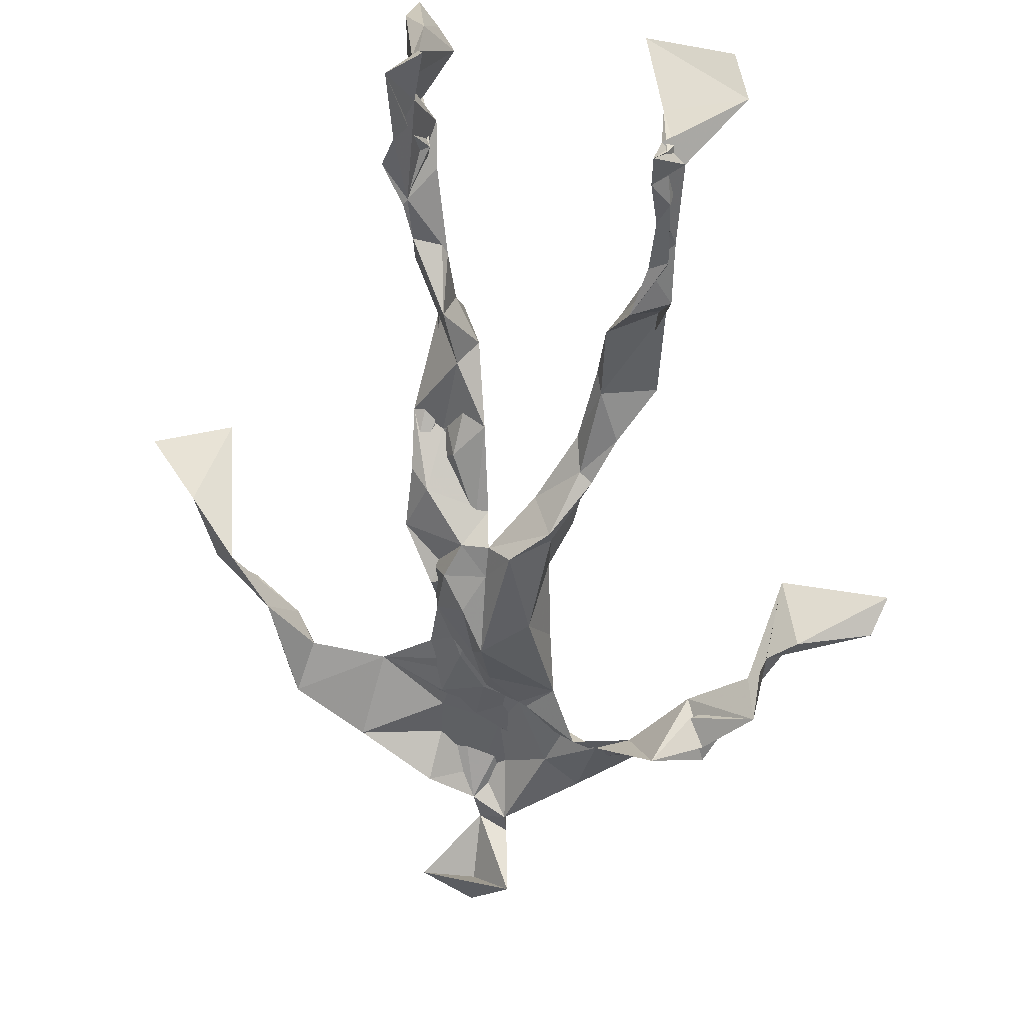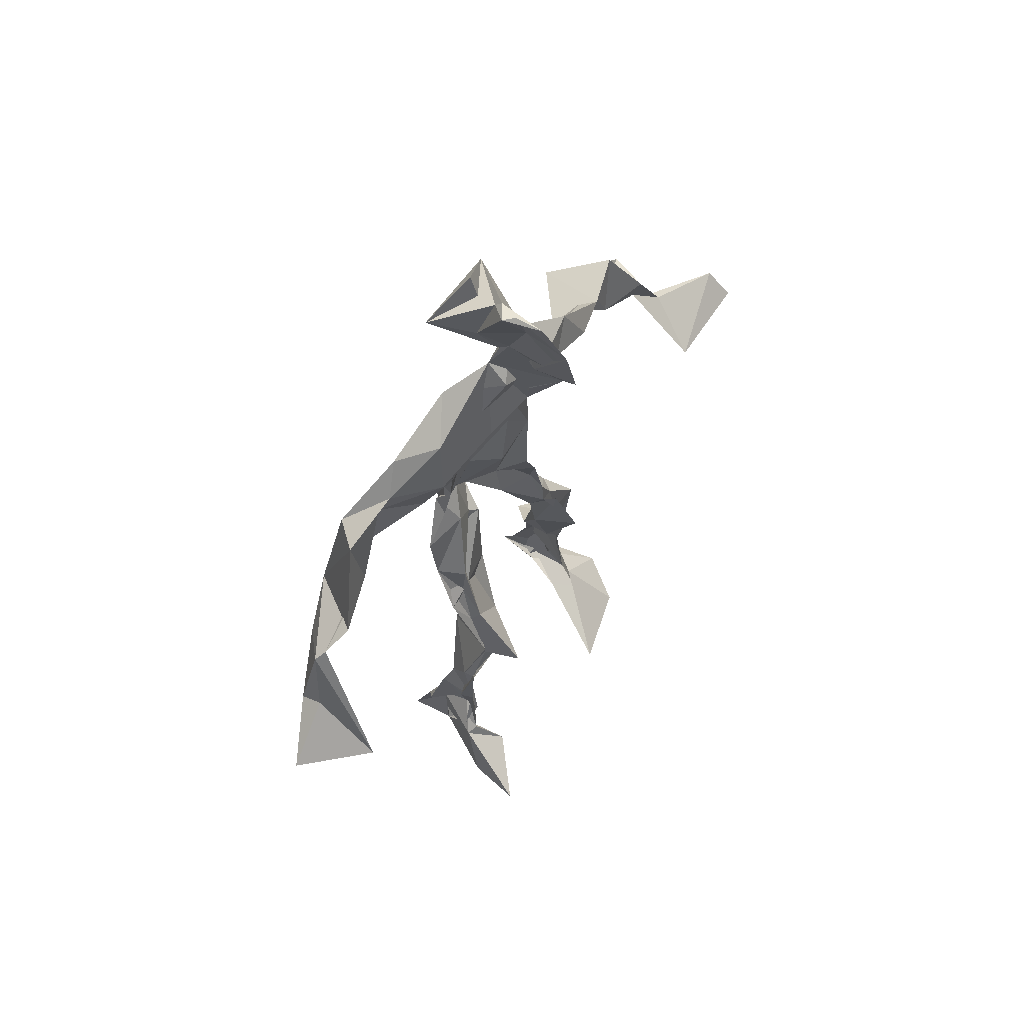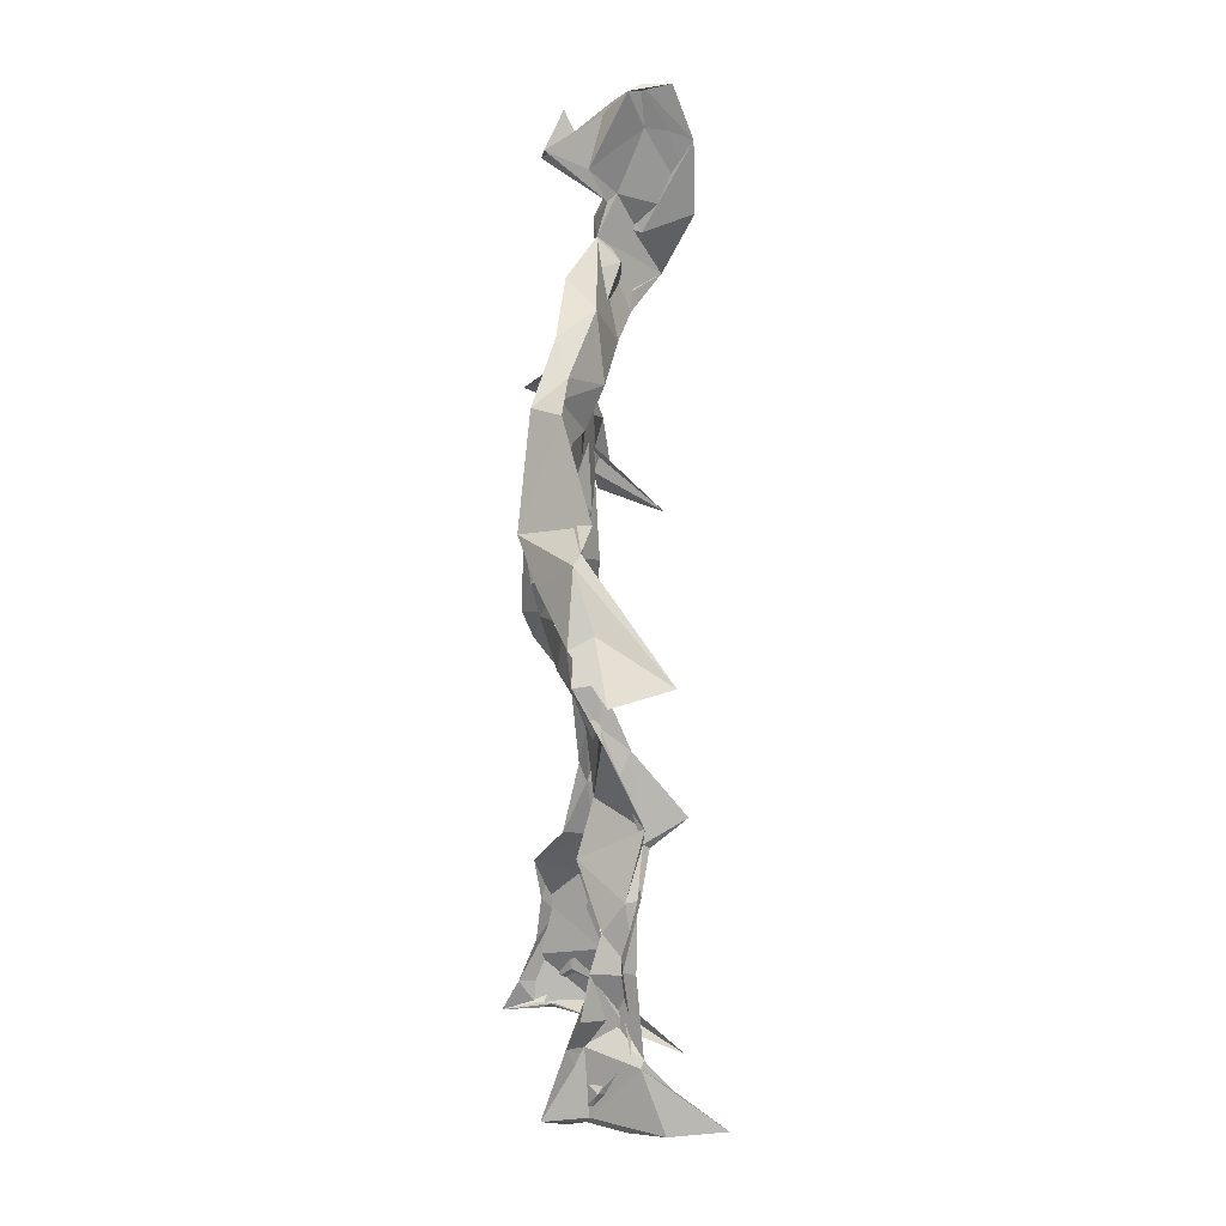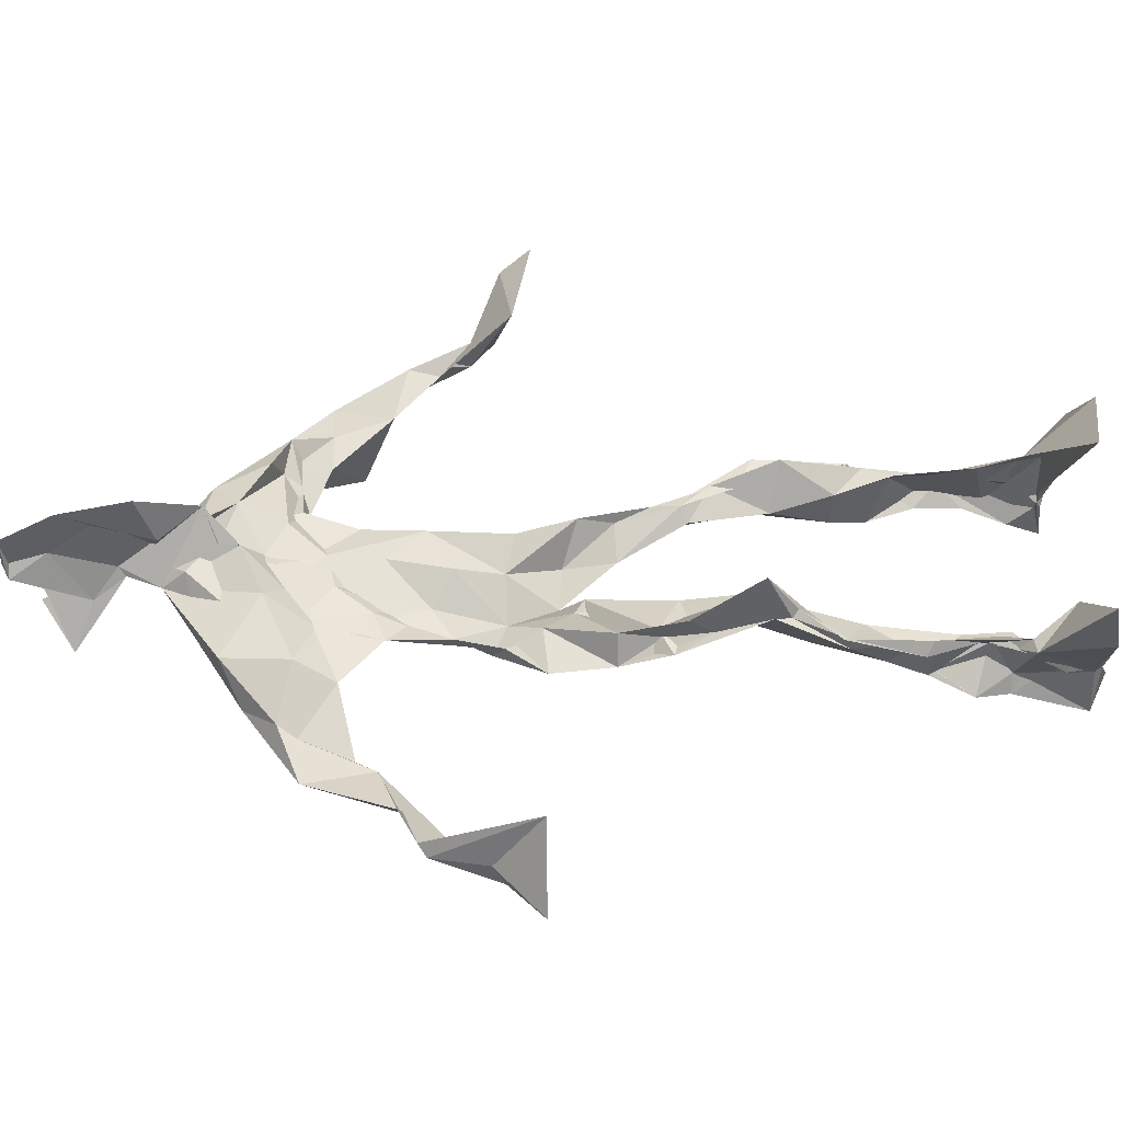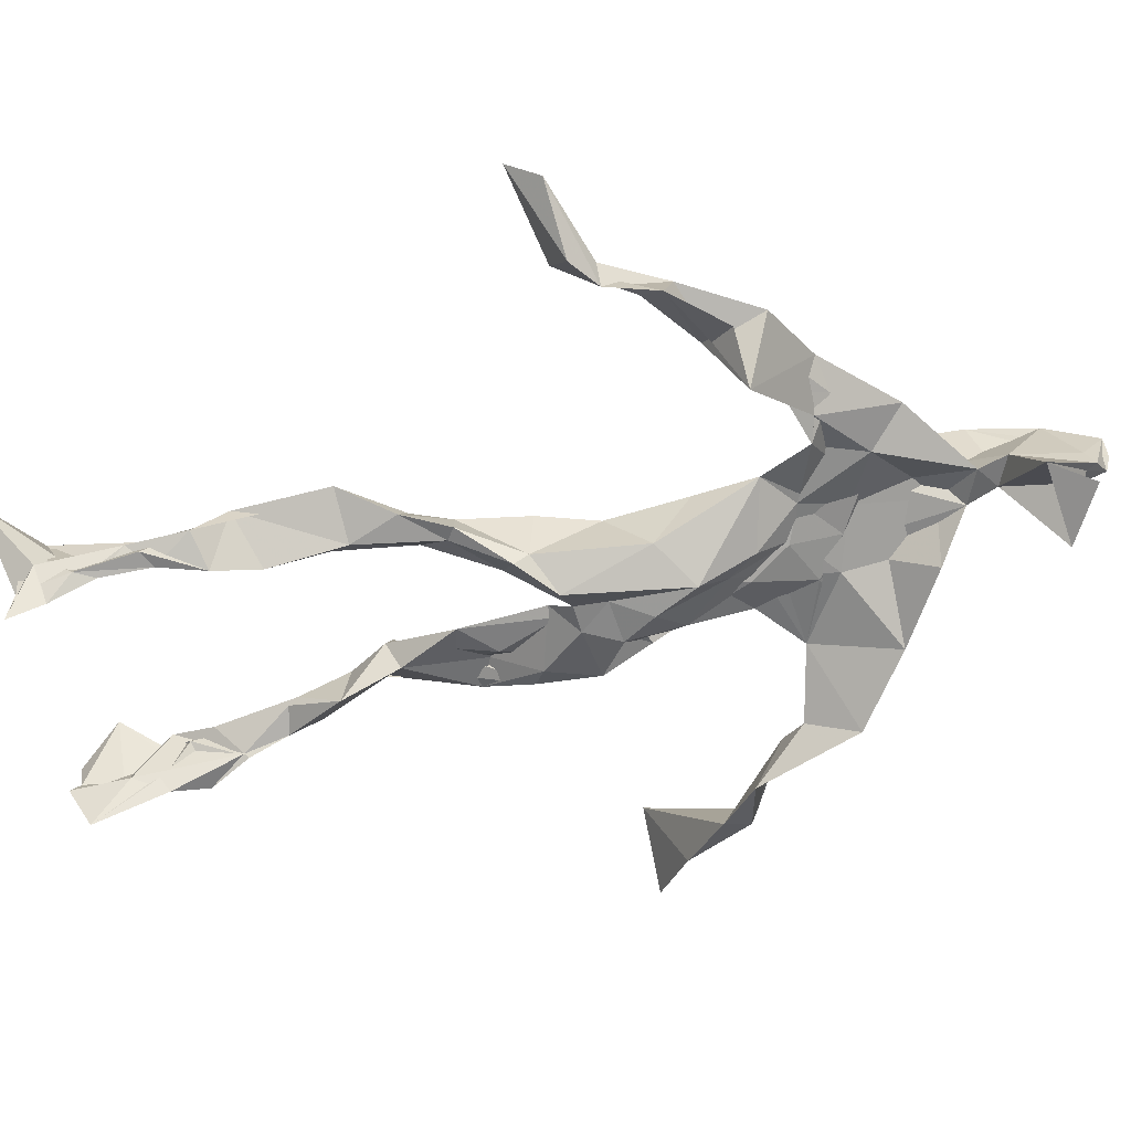
<metadata>
{"format":"obj","ext":"obj","renderer":"f3d","projection":"perspective","resolution":1024,"background":"white","views":[{"elev":-56.6,"azim":-2.8,"up":"+Z"},{"elev":64.5,"azim":-34.7,"up":"+Y"},{"elev":13.3,"azim":-71.1,"up":"+Y"},{"elev":66.8,"azim":-90.0,"up":"+Z"},{"elev":-76.3,"azim":102.8,"up":"+Z"}]}
</metadata>
<code>
v 0.1128 -0.5339 0.07051
v -0.1042 -0.05446 0.01337
v -0.08536 -0.1488 0.05871
v 0.1016 -0.1322 -0.0287
v -0.1207 -0.4534 0.09446
v -0.3399 0.06388 0.1212
v 0.0591 0.3155 -0.01499
v 0.123 -0.4983 -0.0955
v -0.0765 -0.4923 0.1151
v 0.1259 0.2965 -0.005624
v -0.02553 0.5429 0.04706
v 0.04608 -0.02521 -0.07062
v -0.07487 -0.2948 0.05186
v 0.09867 0.3547 -0.008987
v -0.1167 -0.4387 0.03079
v 0.08484 -0.09093 -0.0234
v -0.1162 -0.4447 0.08221
v -0.07196 0.3609 -0.00286
v 0.02251 0.1787 -0.01229
v -0.1073 -0.5341 0.07526
v -0.01174 0.3721 0.03512
v -0.02059 0.03777 -0.05249
v 0.02739 0.0004725 -0.05219
v -0.08046 -0.2217 0.08281
v -0.142 -0.5191 -0.009569
v -0.06023 0.2648 0.0167
v 0.1135 -0.4716 -0.1316
v 0.0197 0.4936 0.1017
v -0.1331 -0.4382 0.01593
v 0.3946 0.06794 -0.08992
v 0.1375 -0.3411 -0.06553
v -0.3148 0.01389 0.1927
v 0.1219 -0.5039 -0.106
v 0.04863 0.04762 -0.009129
v -0.05589 -0.1958 0.1248
v -0.1856 0.2554 0.03199
v 0.07218 -0.09961 -0.05134
v 0.1371 -0.4578 -0.07507
v -0.07815 -0.1228 0.06938
v -0.06068 -0.08095 0.002012
v -0.01047 0.187 -0.03317
v -0.07254 -0.2277 0.08776
v 0.008299 0.5028 0.07861
v 0.2723 0.1639 -0.08264
v 0.07044 -0.05335 -0.03188
v 0.2733 0.153 -0.1347
v -0.1299 0.2174 0.03788
v 0.1067 -0.1797 -0.02361
v 0.3055 0.0983 -0.08454
v -0.02984 0.1564 -0.02888
v 0.006884 0.0572 -0.01574
v 0.1338 -0.4276 -0.03485
v -0.08103 -0.3056 0.0497
v -0.01659 0.5238 -0.02399
v 0.12 -0.3696 -0.1053
v -0.04426 0.05441 -0.0286
v -0.2775 0.1535 0.09709
v -0.2601 0.1367 0.01561
v 0.1055 -0.3195 -0.1082
v -0.05688 0.01877 -0.001696
v -0.08734 -0.04206 -0.008125
v -0.0006378 0.5058 0.05603
v 0.01726 0.4134 -0.004445
v 0.2245 0.2086 -0.1163
v -0.0607 0.3139 0.02815
v 0.08335 -0.2133 -0.03641
v -0.1058 -0.2705 0.08972
v -0.3502 0.05114 0.09813
v 0.2107 0.1865 -0.09339
v -0.003105 0.4401 0.02801
v 0.04707 0.3626 0.0269
v -0.04774 0.005025 -0.04195
v -0.09664 -0.424 0.07616
v -0.2283 0.1746 0.0596
v -0.07437 0.4862 -0.02411
v -0.3238 0.1248 0.09463
v -0.07686 -0.2469 0.008292
v -0.1054 0.3345 0.04172
v -0.2265 0.253 0.01723
v 0.3038 0.05294 -0.0191
v -0.08162 -0.09963 0.03554
v -0.02155 0.1253 -0.0692
v -0.1089 -0.2778 0.07323
v 0.1316 -0.3434 -0.04838
v 0.1501 -0.4785 -0.03947
v -0.08916 -0.3869 0.061
v 0.02114 0.4472 0.01167
v 0.1364 -0.3841 -0.05681
v 0.4112 0.03392 -0.06695
v 0.02339 0.4723 -0.06363
v 0.2684 0.1304 -0.09128
v -0.02172 0.2745 0.01372
v -0.01258 0.519 0.01634
v -0.03835 -0.1946 0.04544
v -0.1031 -0.2762 0.08442
v 0.1263 -0.5096 -0.04712
v -0.009789 0.5321 0.02523
v -0.01361 0.5492 0.05646
v -0.1043 -0.1095 0.04629
v -0.01293 0.2269 0.0002854
v -0.2097 0.1982 0.03322
v -0.1087 0.01313 0.006367
v 0.007882 0.1093 -0.00318
v -0.07889 0.06948 -0.02161
v -0.02052 -0.02246 -0.01615
v -0.1136 -0.4753 0.02737
v 0.1684 0.2805 -0.03856
v -0.09716 -0.4128 0.0558
v -0.03402 -0.01264 -0.01861
v -0.1723 0.2756 0.03597
v 0.1483 0.2398 -0.0693
v -0.07686 0.1744 0.015
v 0.02876 0.09231 -0.06406
v 0.1288 -0.2221 -0.003135
v -0.3104 0.1339 0.09739
v -0.1223 -0.3552 0.03832
v 0.3149 0.07295 -0.1041
v 0.1232 -0.4227 -0.1132
v -0.03173 0.1304 -0.01418
v -0.1114 -0.3125 0.04827
v -0.07835 0.05666 -0.003354
v 0.02493 0.2355 -0.01278
v 0.07851 0.2641 -0.02312
v 0.1117 -0.5087 -0.1517
v -0.1043 -0.3575 0.08385
v -0.06202 0.2426 0.01301
v -0.1145 -0.5126 0.19
v 0.1029 -0.2793 -0.03415
v 0.1268 -0.4997 -0.1176
v 0.07221 0.3257 0.01545
v -0.09172 -0.4327 0.07569
v 0.06228 0.2055 -0.02938
v -0.118 -0.3602 0.04099
v -0.001183 0.5233 0.04522
v -0.1174 -0.518 0.03629
v 0.08676 -0.2759 -0.06656
v -0.1109 0.2607 0.05197
v -0.3992 0.01304 0.1541
v -0.1229 -0.4879 0.04748
v 0.2057 -0.5284 -0.05383
v -0.1109 -0.5266 0.03093
v -0.1171 -0.3504 0.07336
v 0.1563 -0.4997 -0.05519
v -0.04392 0.07871 -0.05927
v 0.1079 -0.152 -0.02241
v 0.0172 0.2978 0.009463
v 0.1457 -0.1953 -0.03855
v 0.0156 0.3528 0.02666
v 0.06848 -0.1287 -0.02733
v 0.05522 0.1372 -0.01665
v -0.07784 -0.05434 0.03722
v 0.05842 0.2769 -0.004625
v 0.03598 0.4188 0.09851
v -0.07238 -0.09386 0.03375
v 0.2291 0.2433 -0.09473
v -0.07104 0.1063 -0.01398
v -0.02875 -0.1171 0.002024
v 0.1346 -0.4439 -0.1157
v -0.06068 -0.1822 0.02201
v -0.2385 0.2494 0.05308
v 0.0708 -0.01549 -0.02099
v -0.3023 0.09705 0.05038
v 0.08792 -0.1933 -0.04742
v 0.1466 -0.4805 -0.1024
v 0.1385 -0.3788 -0.1091
v 0.02464 0.2367 -0.008267
v 0.1133 0.2674 -0.05093
v -0.0696 0.1075 -0.0002764
v -0.1064 -0.45 0.09341
v -0.06447 -0.2371 0.06519
v -0.08266 -0.2047 0.08584
v 0.2085 0.1772 -0.07119
v -0.1447 -0.4006 0.03626
v 0.1465 -0.2958 -0.05122
v 0.01598 0.3999 0.04817
v 0.1882 0.2394 -0.07421
v 0.1079 -0.1402 -0.05244
v 0.137 -0.3095 -0.0408
v 0.1511 -0.5067 -0.02506
v 0.1295 0.287 -0.03973
v -0.1513 0.3112 0.0156
v 0.006025 0.2856 0.01282
v -0.000889 0.5499 0.08553
v 0.08726 0.2595 -0.05145
v 0.002819 -0.004917 -0.08089
v 0.04319 -0.04135 -0.08381
v 0.01607 0.3187 0.03671
v -0.01898 0.002738 -0.04829
v -0.01983 0.3977 0.01224
v 0.1364 -0.2662 -0.0465
v -0.01552 0.2199 -0.007626
v 0.2845 0.09783 -0.09858
v 0.145 -0.3937 -0.09627
v -0.09386 -0.5039 0.1481
v -0.1267 -0.5233 0.1249
v -0.04343 0.1762 -0.009587
v 0.08485 -0.09056 -0.05791
v 0.04877 0.3552 0.05892
v -0.0103 0.4324 0.01992
v 0.084 -0.1206 -0.01882
v 0.168 0.2107 -0.1402
v -0.03665 0.2946 0.04063
v 0.1461 -0.3293 -0.09922
v 0.01691 0.3402 0.03796
v -0.03071 0.4656 0.007103
v -0.04098 0.1884 0.0008093
v 0.1951 -0.5478 0.007725
v -0.1069 -0.5346 0.006429
v 0.0277 -0.05565 -0.03566
v -0.06538 0.04304 -0.04509
f 67 142 13
f 184 167 111
f 120 53 133
f 10 130 180
f 59 165 31
f 64 69 46
f 122 41 100
f 144 82 22
f 149 163 66
f 51 150 103
f 11 183 97
f 128 114 66
f 6 32 76
f 45 200 16
f 51 161 34
f 179 96 1
f 134 97 183
f 152 146 166
f 189 78 202
f 92 187 202
f 34 113 150
f 91 49 44
f 151 109 60
f 139 106 131
f 102 61 2
f 44 172 91
f 141 9 20
f 81 39 151
f 91 172 46
f 135 25 141
f 210 144 22
f 196 126 112
f 65 21 182
f 30 49 80
f 161 45 16
f 12 113 34
f 202 187 189
f 116 108 125
f 18 181 78
f 180 111 176
f 101 36 74
f 20 194 127
f 89 30 80
f 64 201 69
f 13 142 86
f 119 19 191
f 112 156 168
f 182 122 100
f 41 132 82
f 198 63 175
f 197 177 37
f 2 61 99
f 131 17 139
f 46 69 44
f 206 26 100
f 79 58 160
f 96 8 140
f 73 125 169
f 24 83 95
f 124 129 27
f 88 38 193
f 7 63 14
f 84 178 128
f 208 139 141
f 177 147 163
f 72 105 61
f 163 37 177
f 182 7 122
f 186 12 197
f 59 203 55
f 164 140 33
f 94 40 39
f 48 145 114
f 92 126 191
f 17 169 9
f 11 62 98
f 9 5 127
f 96 140 1
f 65 26 181
f 36 137 110
f 15 108 173
f 101 47 36
f 93 90 75
f 33 8 124
f 199 70 205
f 198 70 189
f 5 15 135
f 172 44 155
f 153 62 70
f 39 24 35
f 165 55 158
f 13 170 67
f 157 40 94
f 151 39 40
f 191 166 92
f 158 143 52
f 171 83 24
f 144 50 82
f 208 141 25
f 119 103 19
f 167 14 107
f 123 122 7
f 58 101 74
f 38 140 164
f 110 78 181
f 147 48 190
f 155 44 69
f 34 150 51
f 97 90 93
f 173 116 133
f 46 172 64
f 5 9 169
f 40 109 151
f 17 9 139
f 53 77 13
f 31 84 128
f 27 193 164
f 194 9 127
f 121 72 102
f 171 99 159
f 148 182 21
f 137 78 110
f 135 15 25
f 210 156 144
f 3 24 39
f 152 166 184
f 56 104 60
f 84 31 52
f 132 113 82
f 207 1 140
f 23 188 209
f 171 3 99
f 87 63 199
f 56 103 119
f 125 120 116
f 32 115 76
f 4 16 200
f 99 61 154
f 6 76 68
f 60 2 151
f 160 36 110
f 66 114 145
f 187 198 189
f 192 46 44
f 129 143 158
f 112 126 47
f 148 7 182
f 169 125 108
f 53 13 133
f 117 89 80
f 86 17 131
f 159 77 171
f 129 96 143
f 191 196 119
f 53 120 77
f 137 47 126
f 10 180 107
f 93 205 11
f 22 82 185
f 196 191 126
f 2 99 3
f 149 209 37
f 170 42 67
f 210 72 121
f 11 97 93
f 197 12 16
f 145 48 200
f 143 96 179
f 69 201 155
f 204 130 63
f 118 193 27
f 49 91 80
f 147 174 163
f 158 52 165
f 184 166 132
f 189 70 199
f 55 118 158
f 32 162 115
f 167 123 7
f 13 86 133
f 62 205 70
f 118 55 193
f 189 63 21
f 136 163 174
f 135 20 195
f 50 100 41
f 181 26 47
f 192 80 46
f 33 124 164
f 4 200 48
f 206 50 156
f 29 106 25
f 65 181 18
f 60 109 56
f 18 21 65
f 45 23 209
f 3 39 81
f 22 185 188
f 207 85 1
f 128 178 114
f 176 172 155
f 195 5 135
f 195 127 5
f 198 187 204
f 88 203 178
f 134 87 97
f 111 167 201
f 12 161 16
f 74 36 160
f 197 37 186
f 192 49 30
f 87 199 90
f 209 200 45
f 94 35 170
f 106 139 208
f 105 109 157
f 122 123 132
f 179 1 85
f 107 176 155
f 140 8 33
f 133 116 120
f 19 150 166
f 87 90 97
f 203 59 174
f 125 73 142
f 34 161 12
f 109 105 188
f 134 28 87
f 46 80 91
f 108 15 5
f 99 154 159
f 43 153 28
f 76 58 162
f 71 63 130
f 81 151 2
f 16 177 197
f 104 56 168
f 21 18 189
f 121 168 156
f 104 102 60
f 115 74 57
f 168 121 104
f 23 161 51
f 188 23 51
f 47 79 181
f 10 107 14
f 113 185 82
f 107 201 167
f 186 185 12
f 169 108 5
f 203 193 55
f 124 8 129
f 114 178 190
f 143 179 52
f 98 183 11
f 141 20 135
f 63 189 199
f 67 42 95
f 102 104 121
f 150 113 132
f 183 28 134
f 77 83 171
f 131 106 133
f 184 123 167
f 42 24 95
f 64 172 201
f 15 173 29
f 66 136 128
f 79 101 58
f 45 161 23
f 188 56 109
f 174 147 190
f 86 73 17
f 192 30 117
f 6 138 32
f 129 158 27
f 173 133 29
f 146 92 166
f 202 137 126
f 54 75 90
f 170 77 94
f 163 136 66
f 149 66 145
f 204 63 198
f 28 98 43
f 26 206 47
f 204 146 130
f 159 94 77
f 169 17 73
f 205 93 75
f 142 73 86
f 160 110 79
f 177 4 147
f 186 209 188
f 100 26 182
f 55 165 59
f 61 105 154
f 42 170 35
f 25 106 208
f 152 130 146
f 203 88 193
f 195 20 127
f 29 133 106
f 206 100 50
f 163 149 37
f 140 38 85
f 136 174 59
f 48 147 4
f 157 94 159
f 50 41 82
f 176 107 180
f 83 77 120
f 81 2 3
f 27 164 124
f 183 98 28
f 61 102 72
f 132 41 122
f 38 164 193
f 67 95 142
f 80 192 117
f 178 84 88
f 13 77 170
f 199 54 90
f 198 153 70
f 123 184 132
f 188 72 22
f 115 57 76
f 19 103 150
f 74 162 58
f 71 14 63
f 52 85 88
f 62 11 205
f 153 175 28
f 196 168 119
f 89 117 30
f 174 190 203
f 114 190 48
f 198 175 153
f 103 56 51
f 57 58 76
f 119 168 56
f 56 188 51
f 148 63 7
f 31 165 52
f 157 109 40
f 152 180 130
f 68 138 6
f 207 140 85
f 36 47 137
f 132 166 150
f 176 111 172
f 75 54 199
f 42 35 24
f 85 52 179
f 159 154 157
f 68 162 32
f 14 167 7
f 142 95 125
f 32 138 68
f 172 111 201
f 15 29 25
f 141 139 9
f 188 105 72
f 178 203 190
f 155 201 107
f 156 50 144
f 210 22 72
f 110 181 79
f 160 57 74
f 182 26 65
f 10 14 130
f 128 136 59
f 121 156 210
f 184 180 152
f 76 162 68
f 71 130 14
f 62 43 98
f 157 154 105
f 206 156 112
f 194 20 9
f 202 126 92
f 37 209 186
f 8 96 129
f 87 28 175
f 192 44 49
f 112 47 206
f 145 200 149
f 125 83 120
f 87 175 63
f 149 200 209
f 43 62 153
f 204 187 146
f 95 83 125
f 115 162 74
f 88 84 52
f 4 177 16
f 185 113 12
f 186 188 185
f 2 60 102
f 57 160 58
f 148 21 63
f 38 88 85
f 86 131 133
f 137 202 78
f 75 199 205
f 101 79 47
f 92 146 187
f 59 31 128
f 184 111 180
f 108 116 173
f 24 3 171
f 112 168 196
f 191 19 166
f 35 94 39
f 158 118 27
f 189 18 78

</code>
